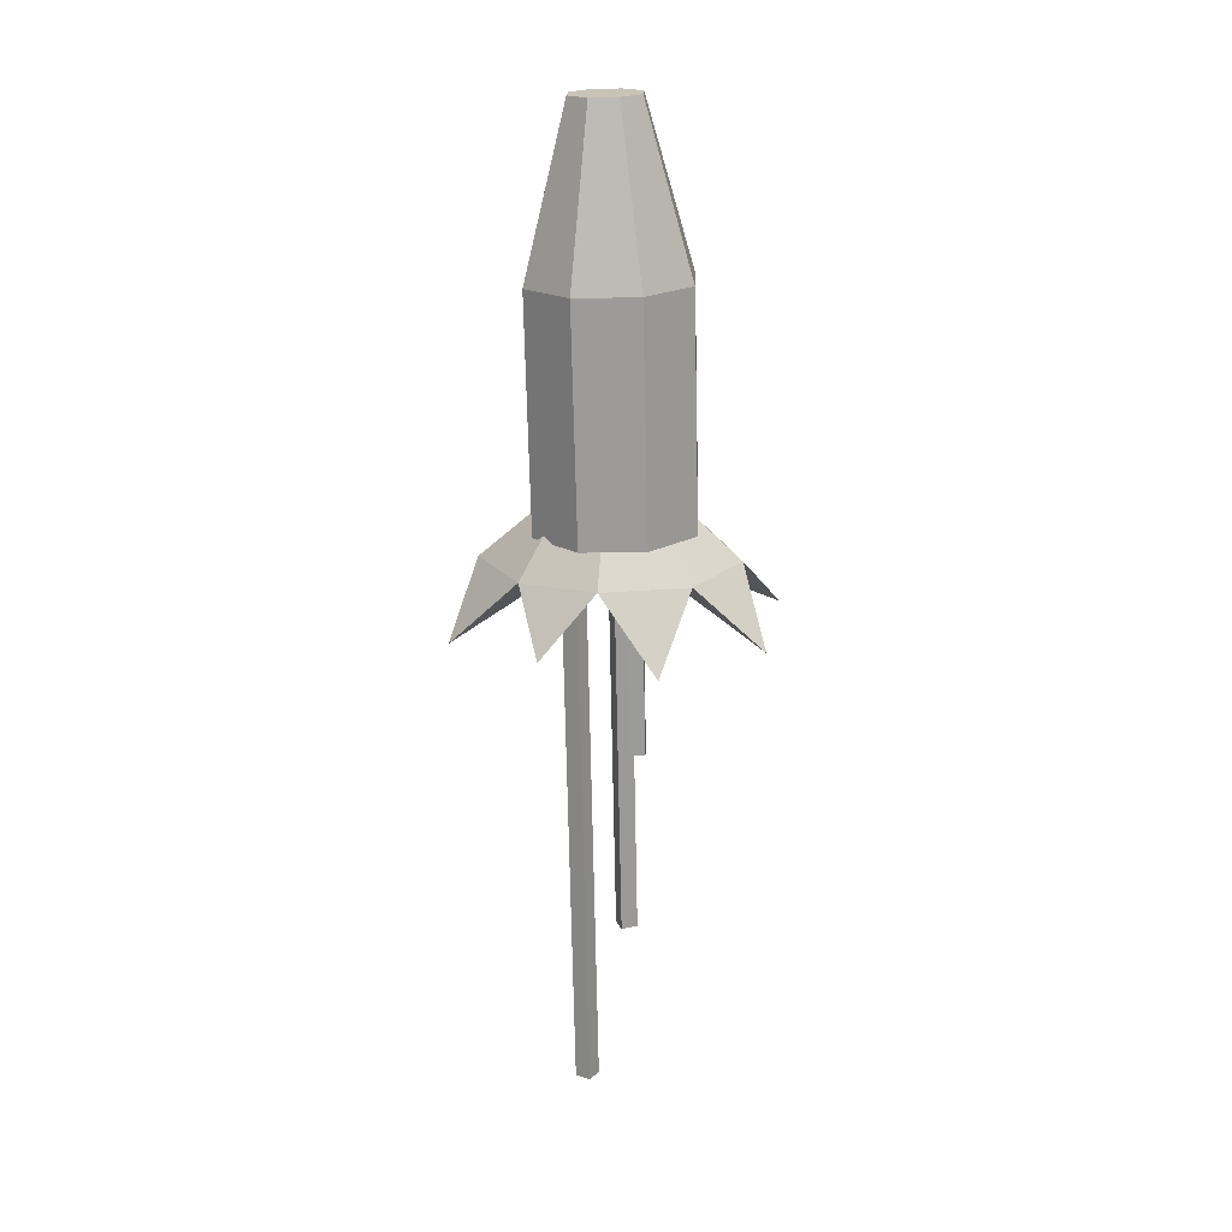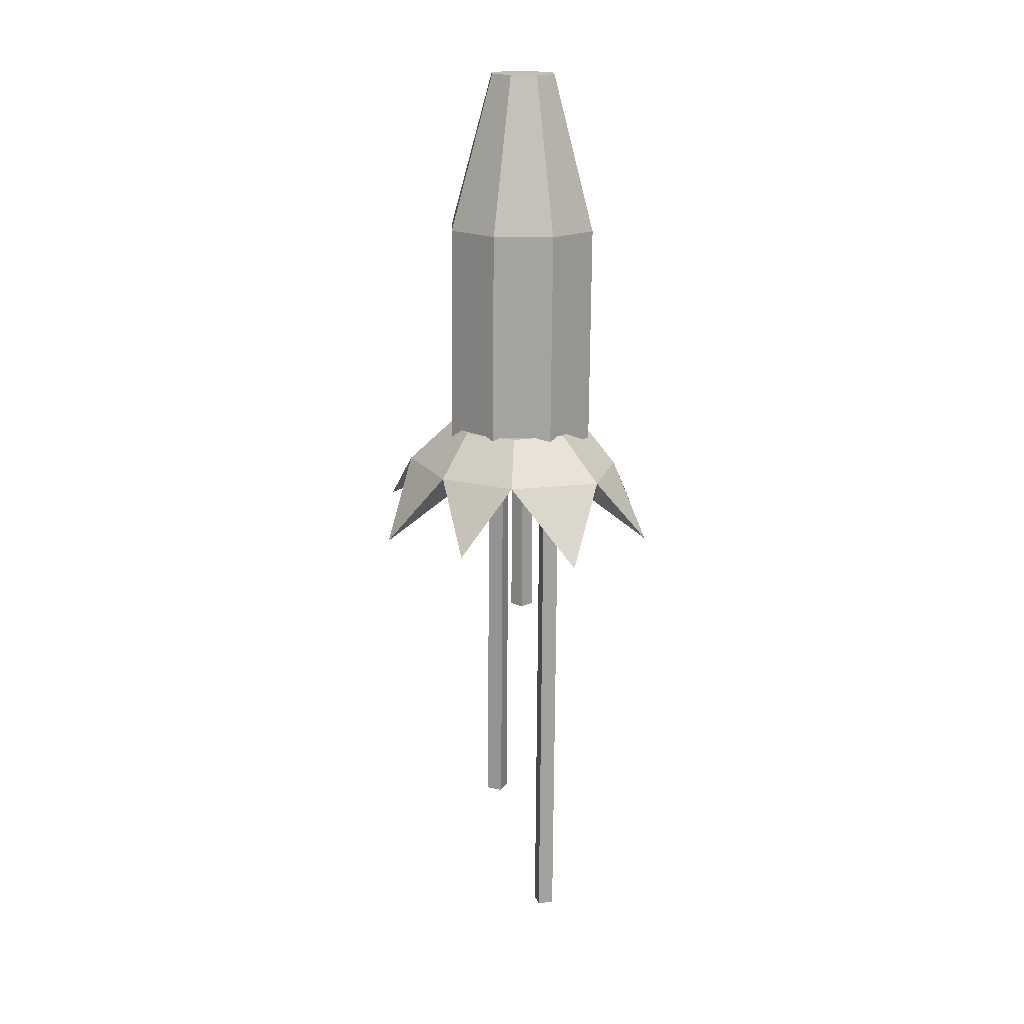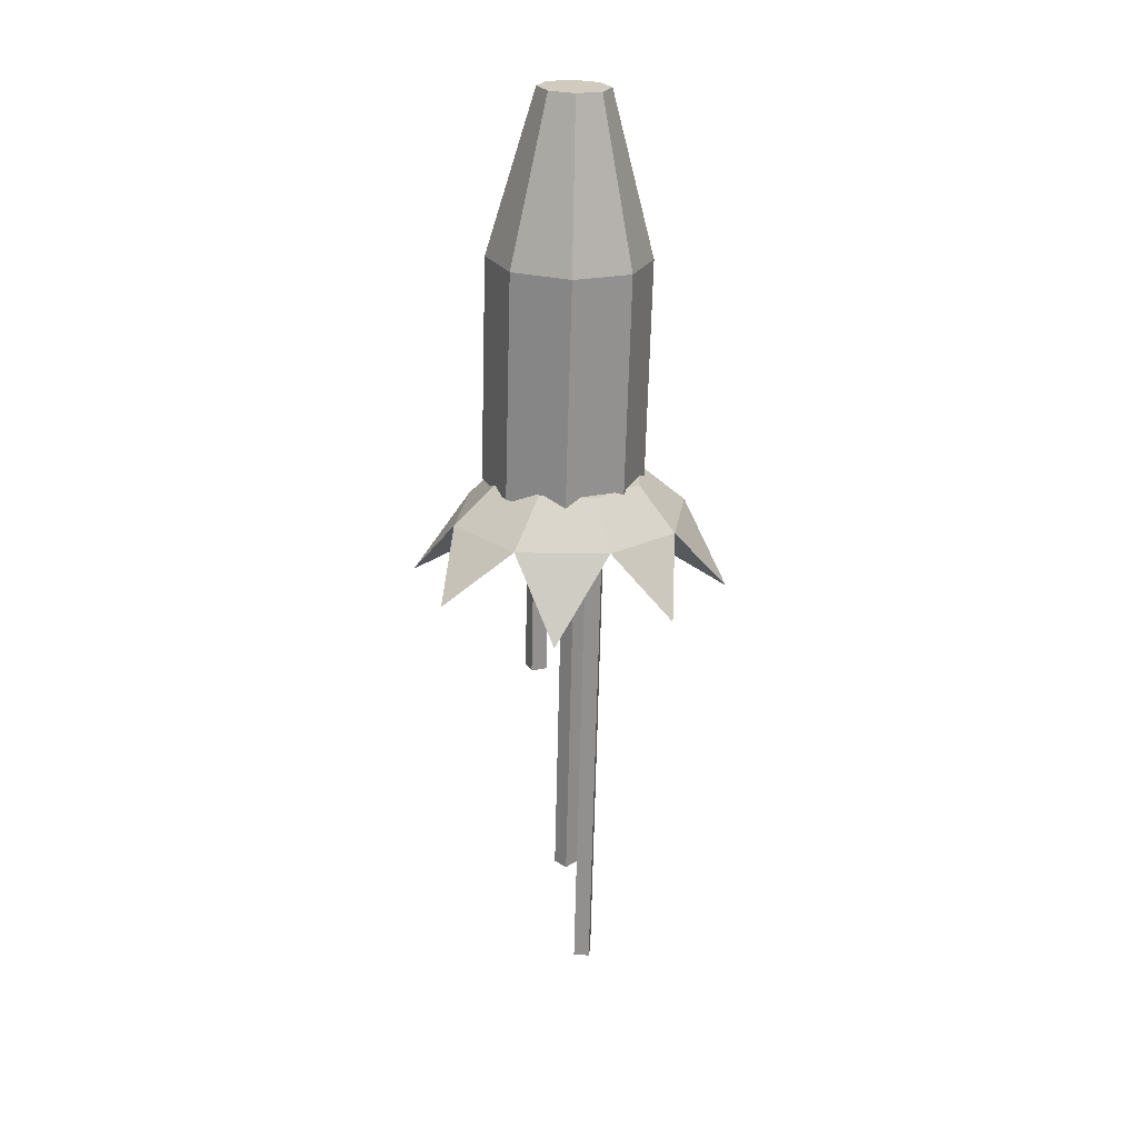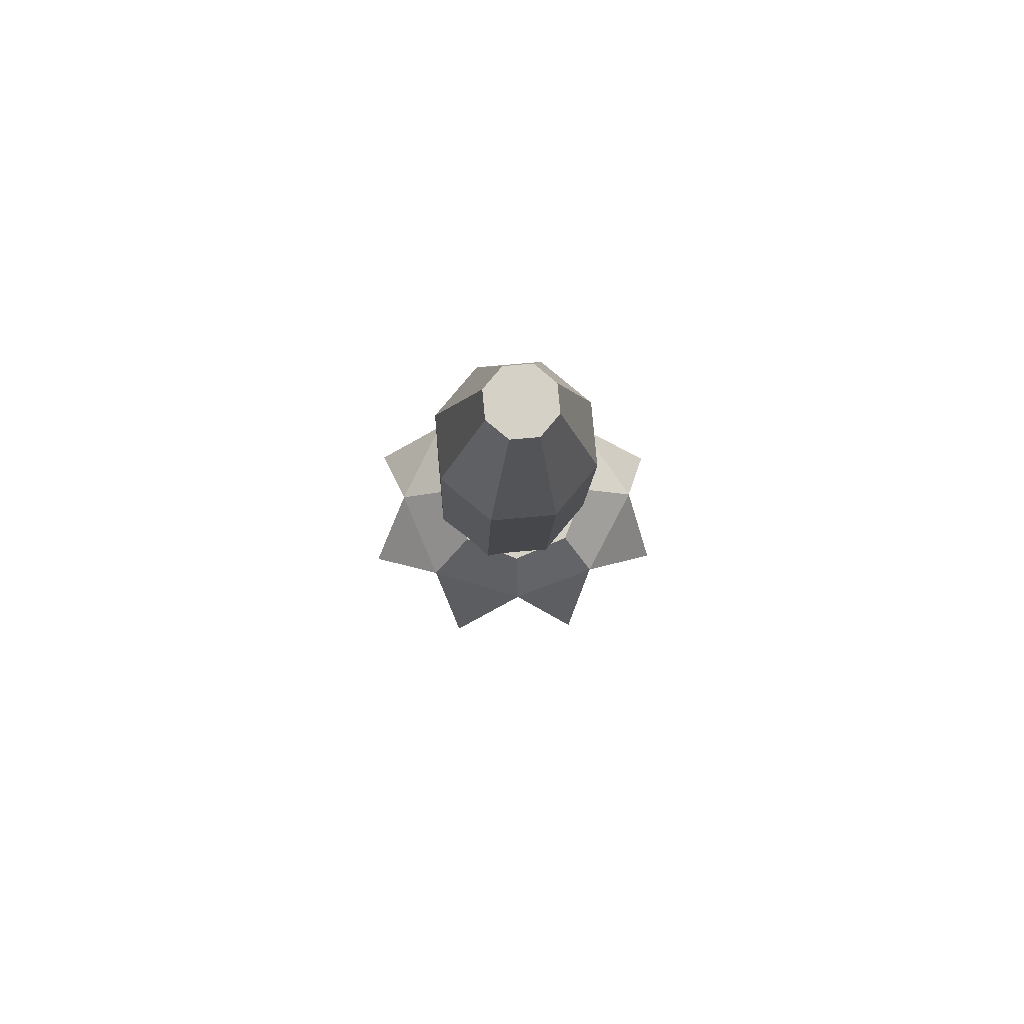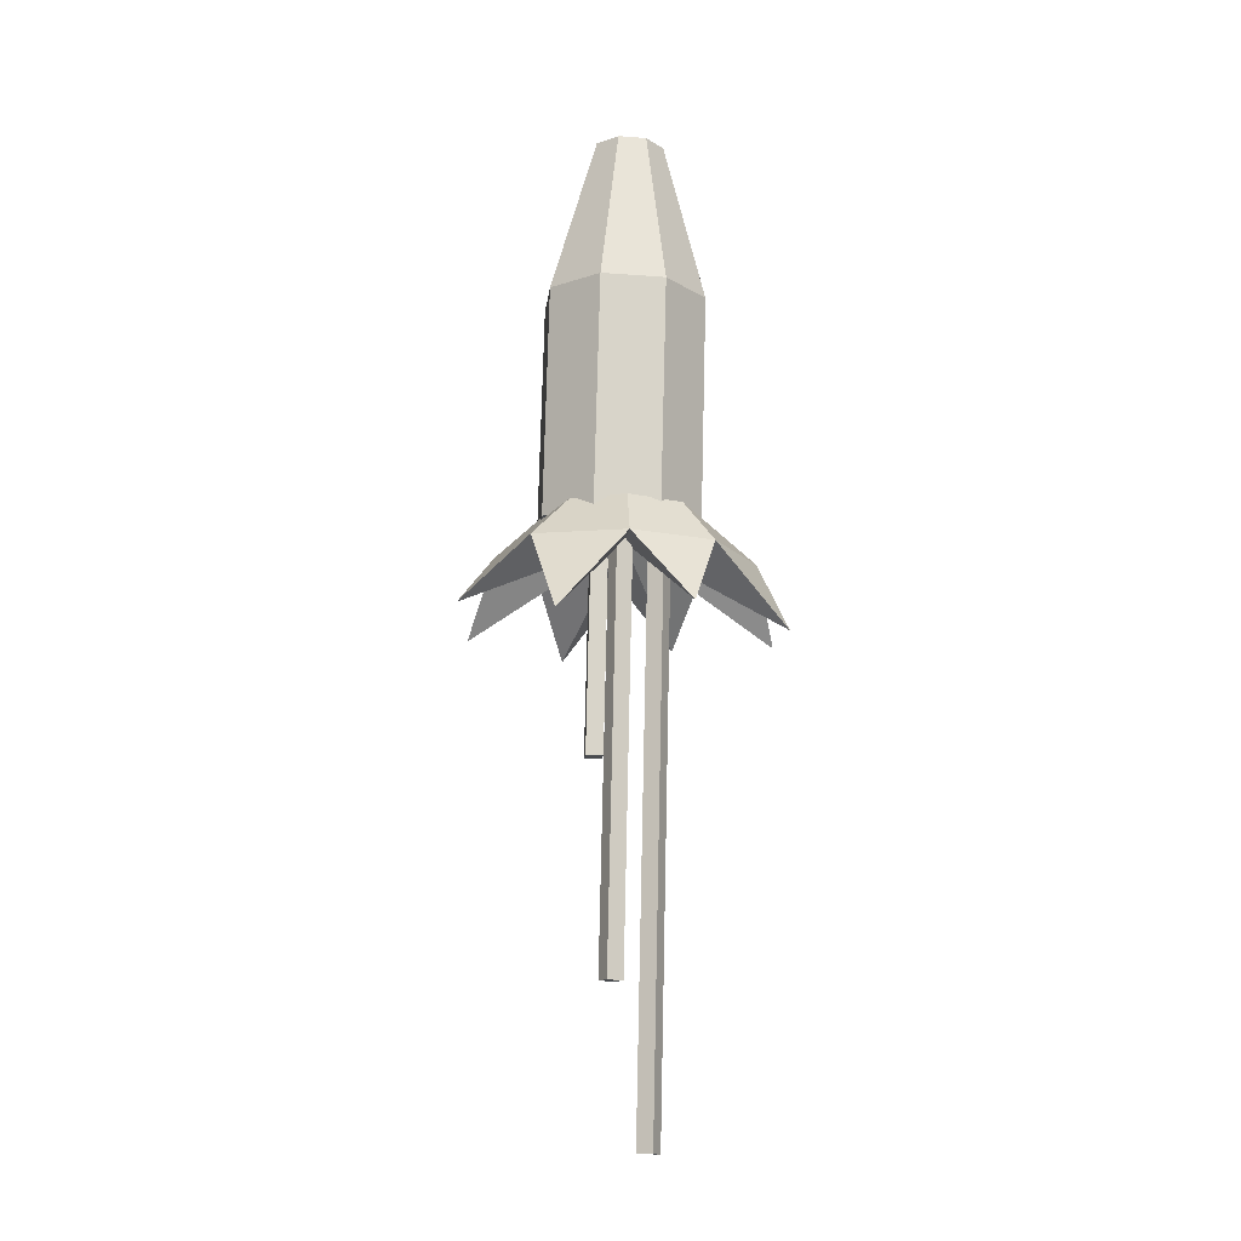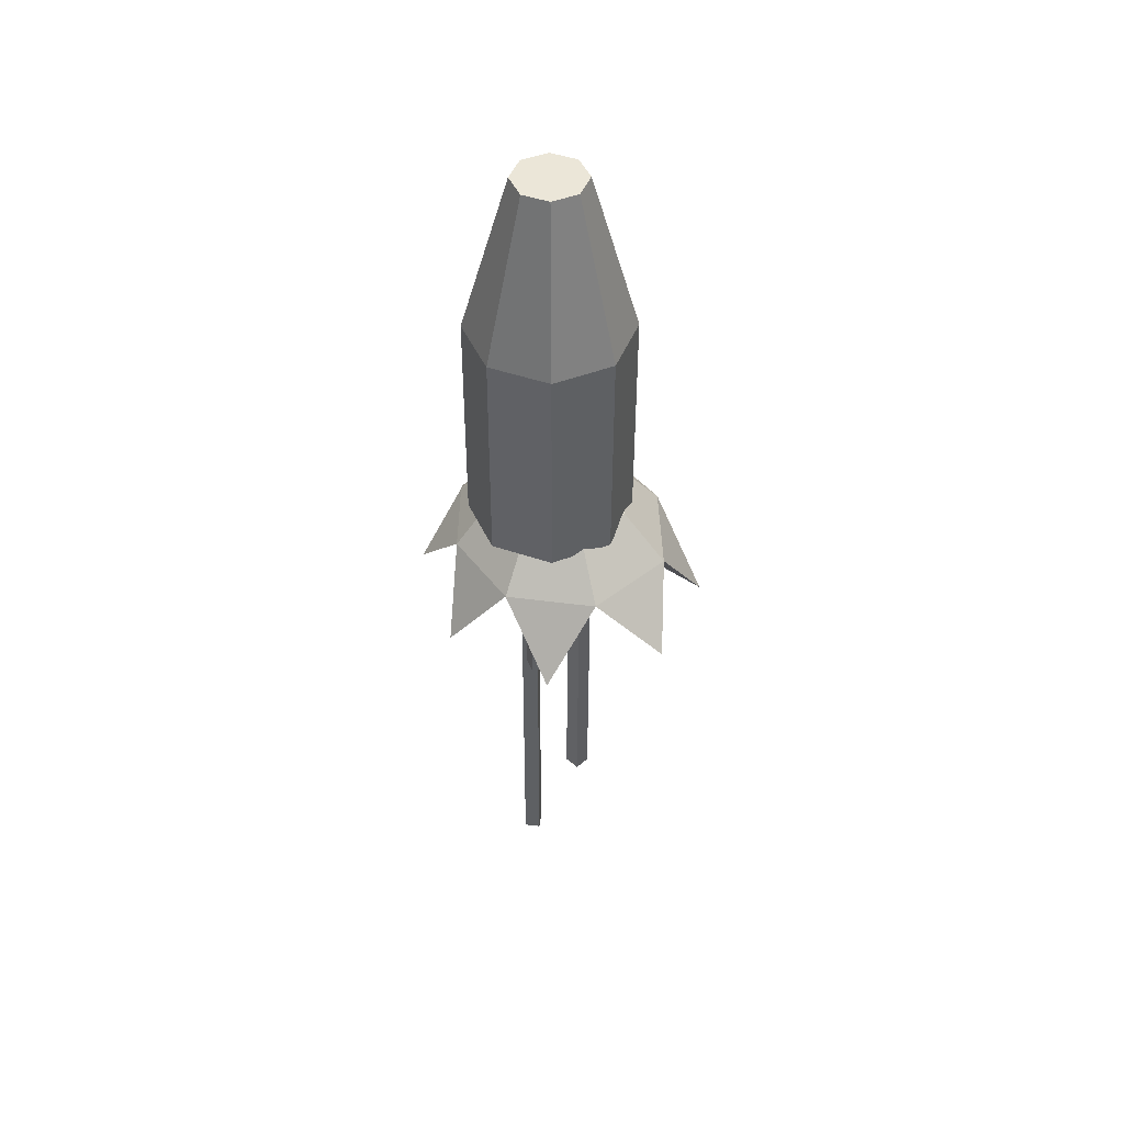
<metadata>
{"format":"obj","ext":"obj","renderer":"f3d","projection":"perspective","resolution":1024,"background":"white","views":[{"elev":20.7,"azim":-148.0,"up":"+Z"},{"elev":15.7,"azim":73.5,"up":"+Z"},{"elev":23.2,"azim":5.6,"up":"+Z"},{"elev":79.5,"azim":24.6,"up":"+Z"},{"elev":-14.6,"azim":23.5,"up":"+Z"},{"elev":47.8,"azim":-83.8,"up":"+Z"}]}
</metadata>
<code>
o Bala_Cylinder.003
v 0.4116 3.954 2.532
v 0.5086 3.965 3.202
v 0.4397 4.058 2.531
v 0.5209 4.01 3.202
v 0.5328 4.111 2.529
v 0.5616 4.033 3.201
v 0.6364 4.083 2.526
v 0.6069 4.021 3.2
v 0.6898 3.99 2.524
v 0.6303 3.98 3.199
v 0.6617 3.887 2.525
v 0.618 3.935 3.199
v 0.5686 3.833 2.528
v 0.5773 3.912 3.201
v 0.465 3.861 2.531
v 0.532 3.924 3.202
v 0.4226 3.954 2.925
v 0.4506 4.058 2.924
v 0.5437 4.111 2.922
v 0.6473 4.083 2.919
v 0.7007 3.99 2.917
v 0.6727 3.887 2.918
v 0.5796 3.833 2.921
v 0.476 3.861 2.924
v 0.5532 3.97 3.201
v 0.5565 3.982 3.201
v 0.5674 3.989 3.201
v 0.5795 3.985 3.201
v 0.5857 3.974 3.2
v 0.5824 3.962 3.2
v 0.5715 3.956 3.201
v 0.5595 3.959 3.201
v 0.495 3.965 2.53
v 0.5063 4.007 2.529
v 0.5435 4.028 2.528
v 0.585 4.017 2.527
v 0.6063 3.98 2.527
v 0.5951 3.938 2.527
v 0.5579 3.917 2.528
v 0.5164 3.928 2.529
f 17 2 4 18
f 18 4 6 19
f 19 6 8 20
f 20 8 10 21
f 21 10 12 22
f 22 12 14 23
f 12 10 29 30
f 23 14 16 24
f 24 16 2 17
f 7 9 37 36
f 15 24 17 1
f 13 23 24 15
f 11 22 23 13
f 9 21 22 11
f 7 20 21 9
f 5 19 20 7
f 3 18 19 5
f 1 17 18 3
f 26 25 32 31 30 29 28 27
f 2 16 32 25
f 4 2 25 26
f 8 6 27 28
f 14 12 30 31
f 10 8 28 29
f 16 14 31 32
f 6 4 26 27
f 33 34 35 36 37 38 39 40
f 13 15 40 39
f 3 5 35 34
f 9 11 38 37
f 15 1 33 40
f 1 3 34 33
f 5 7 36 35
f 11 13 39 38
o Estela_1_Cube.006
v 0.5918 4.002 2.568
v 0.5922 4.031 2.568
v 0.5676 4.002 1.536
v 0.568 4.031 1.536
v 0.6206 4.001 2.567
v 0.621 4.03 2.567
v 0.5964 4.001 1.535
v 0.5968 4.03 1.535
f 41 42 44 43
f 43 44 48 47
f 47 48 46 45
f 43 47 45 41
f 48 44 42 46
o Estela_2_Cube.007
v 0.5027 3.973 2.569
v 0.4886 3.998 2.57
v 0.493 3.973 2.158
v 0.479 3.998 2.158
v 0.5278 3.987 2.569
v 0.5137 4.012 2.569
v 0.5181 3.987 2.157
v 0.5041 4.012 2.158
f 49 50 52 51
f 51 52 56 55
f 55 56 54 53
f 51 55 53 49
f 56 52 50 54
o Estela_3_Cube.008
v 0.5758 3.944 2.568
v 0.5982 3.926 2.568
v 0.5576 3.944 1.793
v 0.5801 3.926 1.792
v 0.5577 3.921 2.569
v 0.5802 3.903 2.568
v 0.5396 3.921 1.793
v 0.562 3.903 1.793
f 57 58 60 59
f 59 60 64 63
f 63 64 62 61
f 59 63 61 57
f 64 60 58 62
o Fogonazo_Cylinder.004
v 0.5641 3.963 2.504
v 0.7489 3.898 2.467
v 0.6855 3.921 2.543
v 0.6476 3.794 2.468
v 0.6203 3.848 2.545
v 0.4895 3.771 2.473
v 0.5228 3.843 2.548
v 0.3733 3.876 2.475
v 0.4501 3.908 2.549
v 0.3775 4.029 2.476
v 0.4448 4.006 2.55
v 0.4878 4.127 2.477
v 0.51 4.078 2.548
v 0.6253 4.14 2.471
v 0.6075 4.084 2.545
v 0.7577 4.06 2.467
v 0.6802 4.018 2.543
v 0.837 3.991 2.333
v 0.7481 4.16 2.351
v 0.3784 4.127 2.356
v 0.5507 4.2 2.373
v 0.2883 3.949 2.36
v 0.3663 3.761 2.373
v 0.5625 3.707 2.331
v 0.753 3.801 2.345
f 66 68 89
f 66 67 69 68
f 68 70 88
f 68 69 71 70
f 70 72 87
f 70 71 73 72
f 72 74 86
f 72 73 75 74
f 74 76 84
f 74 75 77 76
f 76 78 85
f 76 77 79 78
f 78 80 83
f 78 79 81 80
f 80 66 82
f 80 81 67 66
f 65 80 82
f 66 65 82
f 80 65 83
f 65 78 83
f 76 65 84
f 65 74 84
f 78 65 85
f 65 76 85
f 74 65 86
f 65 72 86
f 72 65 87
f 65 70 87
f 70 65 88
f 65 68 88
f 65 66 89
f 68 65 89
f 69 67 81 79 77 75 73 71

</code>
